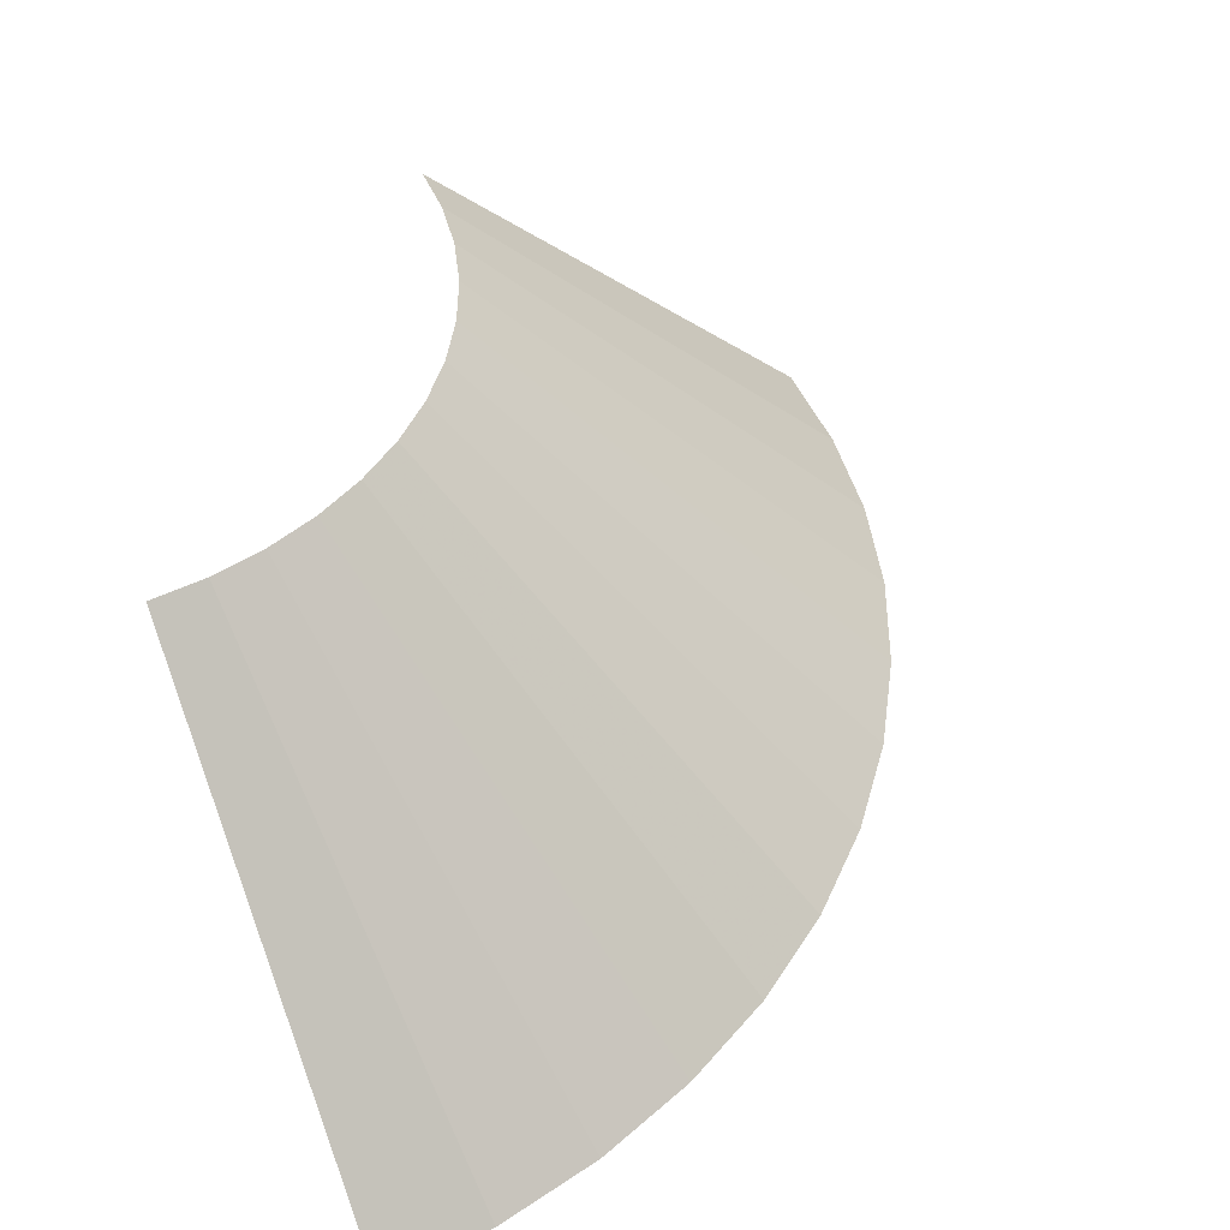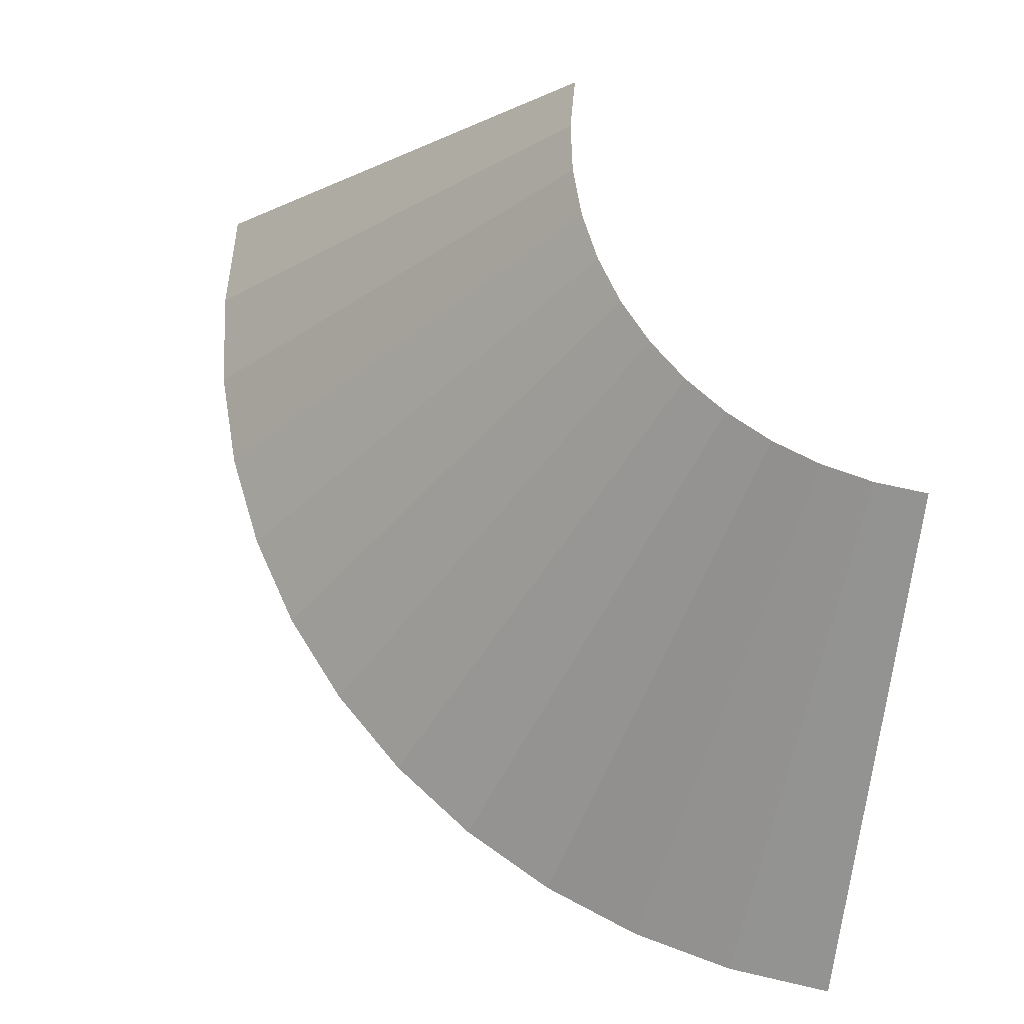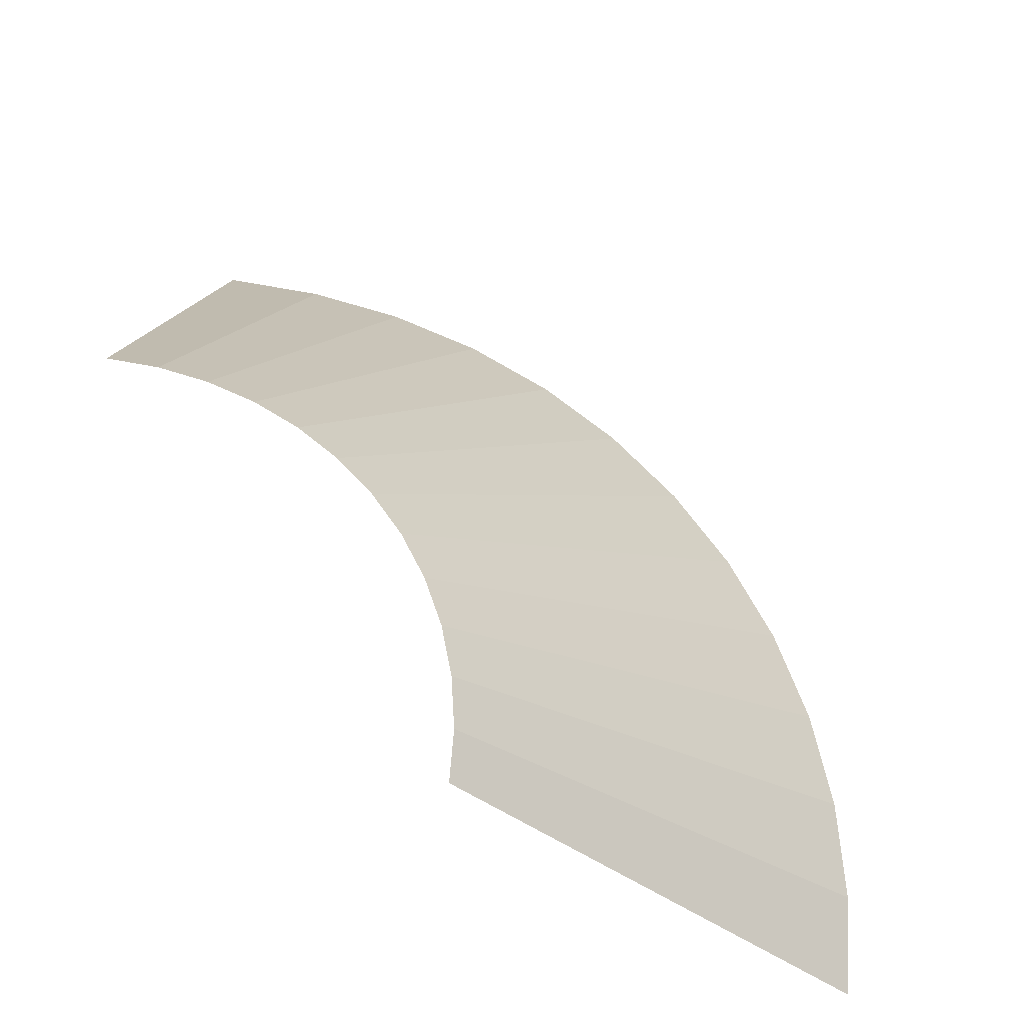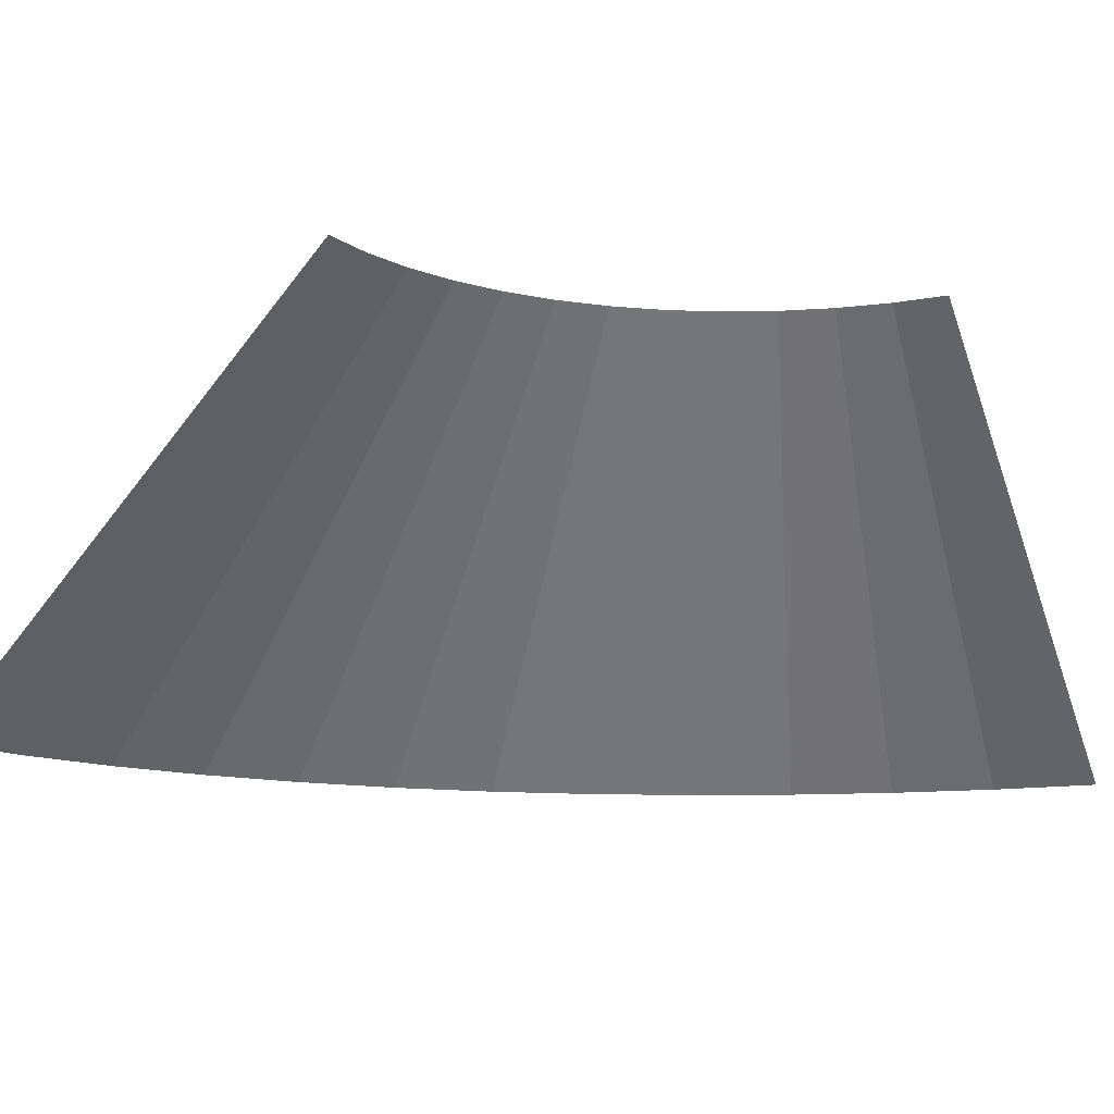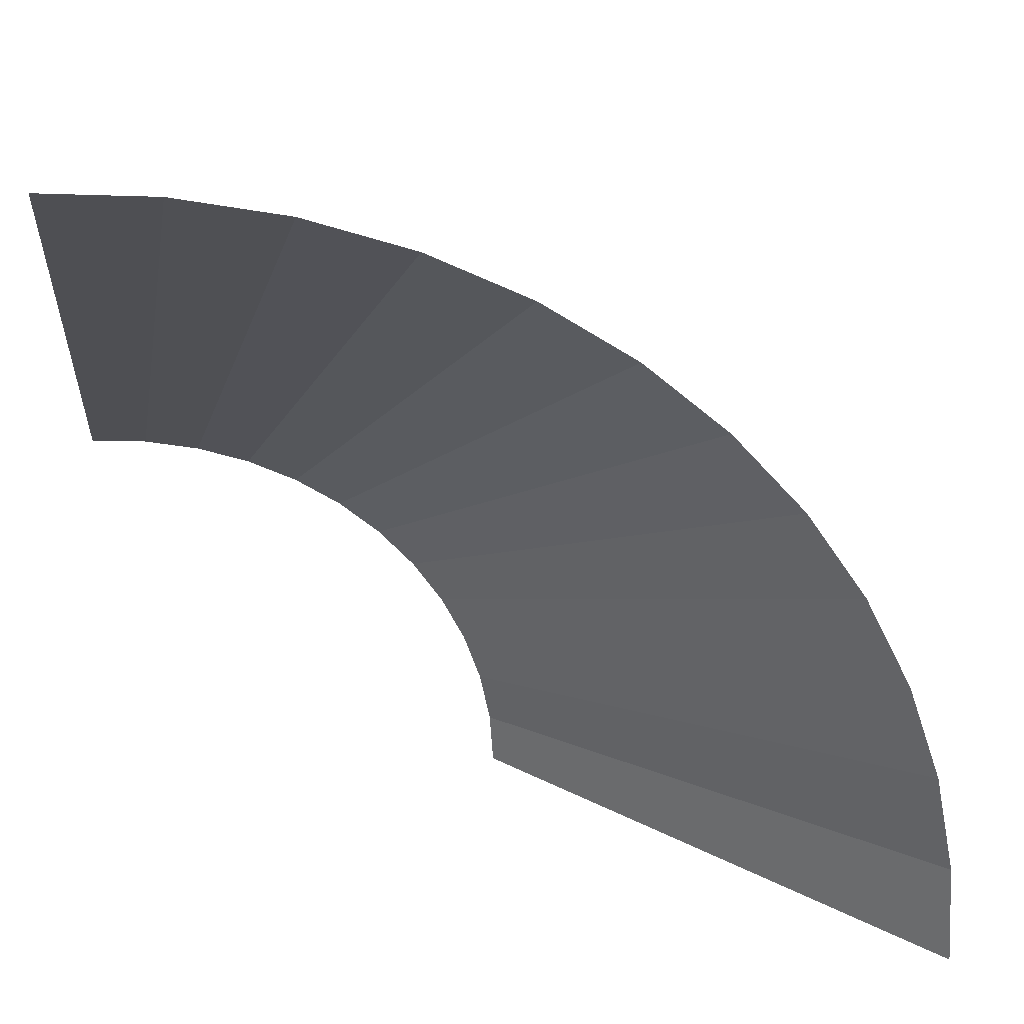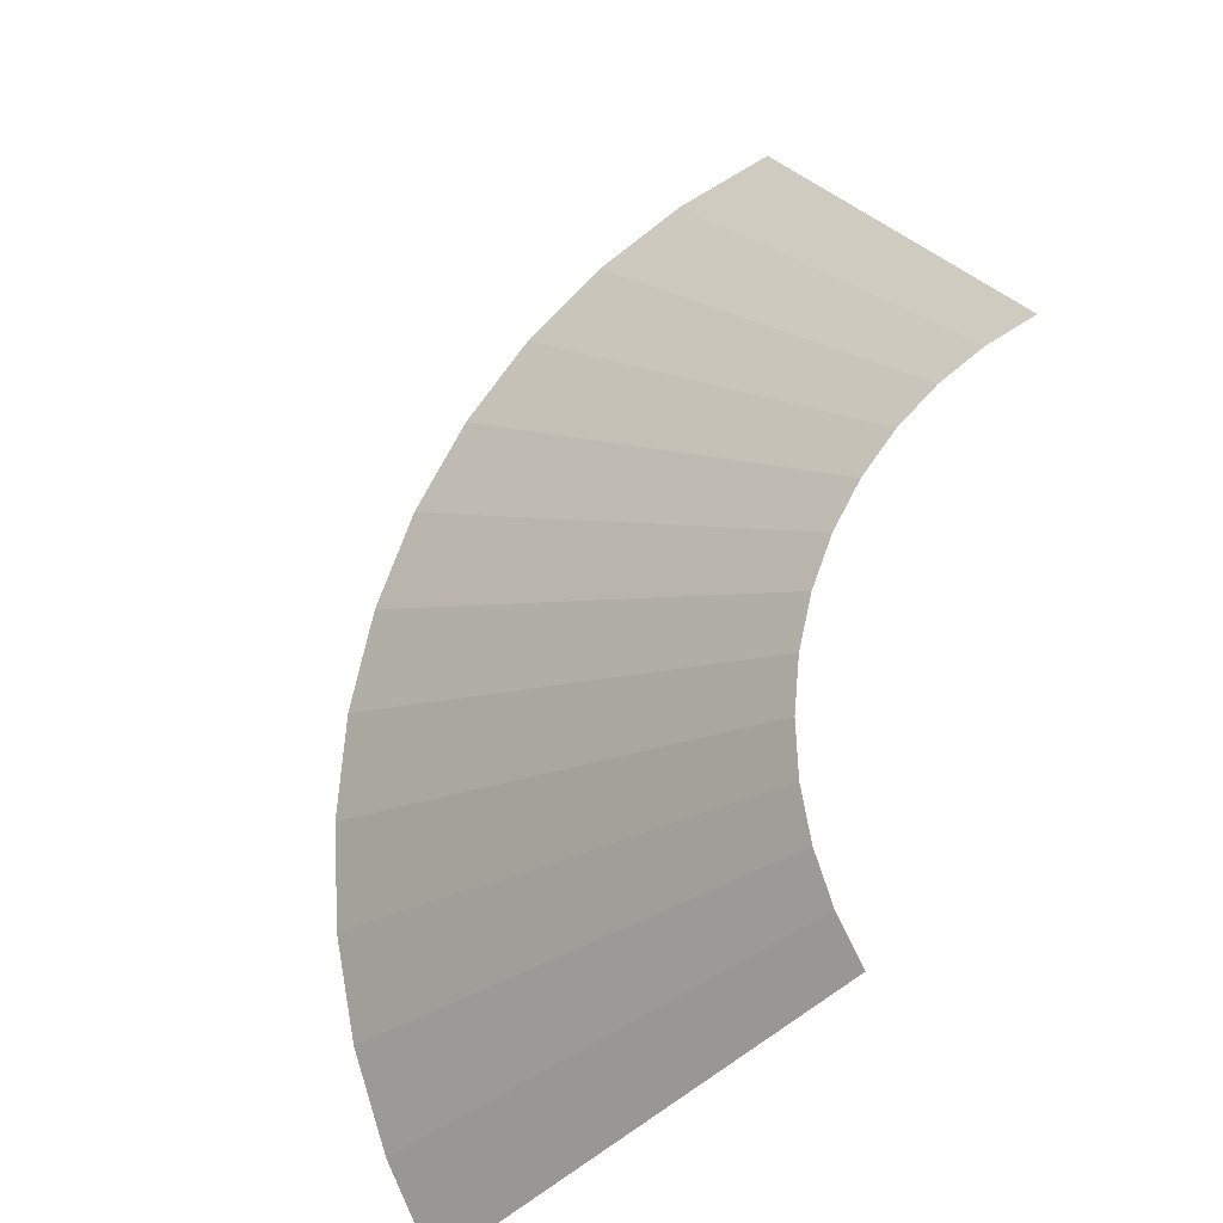
<metadata>
{"format":"obj","ext":"obj","renderer":"f3d","projection":"perspective","resolution":1024,"background":"white","views":[{"elev":46.7,"azim":-25.8,"up":"+Y"},{"elev":67.3,"azim":99.3,"up":"+Y"},{"elev":59.0,"azim":-82.1,"up":"+Y"},{"elev":-11.9,"azim":-151.6,"up":"+Y"},{"elev":26.8,"azim":-5.9,"up":"+Z"},{"elev":72.5,"azim":151.1,"up":"+Y"}]}
</metadata>
<code>
v 0.05 0.05 0
v 0.04957 0.05 0.006525
v 0.09914 0 0.01305
v 0.1 0 0
v 0.04957 0.05 0.006525
v 0.04829 0.05 0.01294
v 0.09659 0 0.02588
v 0.09914 0 0.01305
v 0.04829 0.05 0.01294
v 0.04619 0.05 0.01913
v 0.09239 0 0.03827
v 0.09659 0 0.02588
v 0.04619 0.05 0.01913
v 0.0433 0.05 0.025
v 0.0866 0 0.05
v 0.09239 0 0.03827
v 0.0433 0.05 0.025
v 0.03967 0.05 0.03044
v 0.07934 0 0.06088
v 0.0866 0 0.05
v 0.03967 0.05 0.03044
v 0.03535 0.05 0.03535
v 0.07071 0 0.07071
v 0.07934 0 0.06088
v 0.03535 0.05 0.03535
v 0.03044 0.05 0.03967
v 0.06088 0 0.07934
v 0.07071 0 0.07071
v 0.03044 0.05 0.03967
v 0.025 0.05 0.0433
v 0.05 0 0.0866
v 0.06088 0 0.07934
v 0.025 0.05 0.0433
v 0.01913 0.05 0.04619
v 0.03827 0 0.09239
v 0.05 0 0.0866
v 0.01913 0.05 0.04619
v 0.01294 0.05 0.04829
v 0.02588 0 0.09659
v 0.03827 0 0.09239
v 0.01294 0.05 0.04829
v 0.006525 0.05 0.04957
v 0.01305 0 0.09914
v 0.02588 0 0.09659
v 0.006525 0.05 0.04957
v 0 0.05 0.05
v 0 0 0.1
v 0.01305 0 0.09914
g mesh1934
f 1 2 3
f 3 4 1
f 5 6 7
f 7 8 5
f 9 10 11
f 11 12 9
f 13 14 15
f 15 16 13
f 17 18 19
f 19 20 17
f 21 22 23
f 23 24 21
f 25 26 27
f 27 28 25
f 29 30 31
f 31 32 29
f 33 34 35
f 35 36 33
f 37 38 39
f 39 40 37
f 41 42 43
f 43 44 41
f 45 46 47
f 47 48 45

</code>
